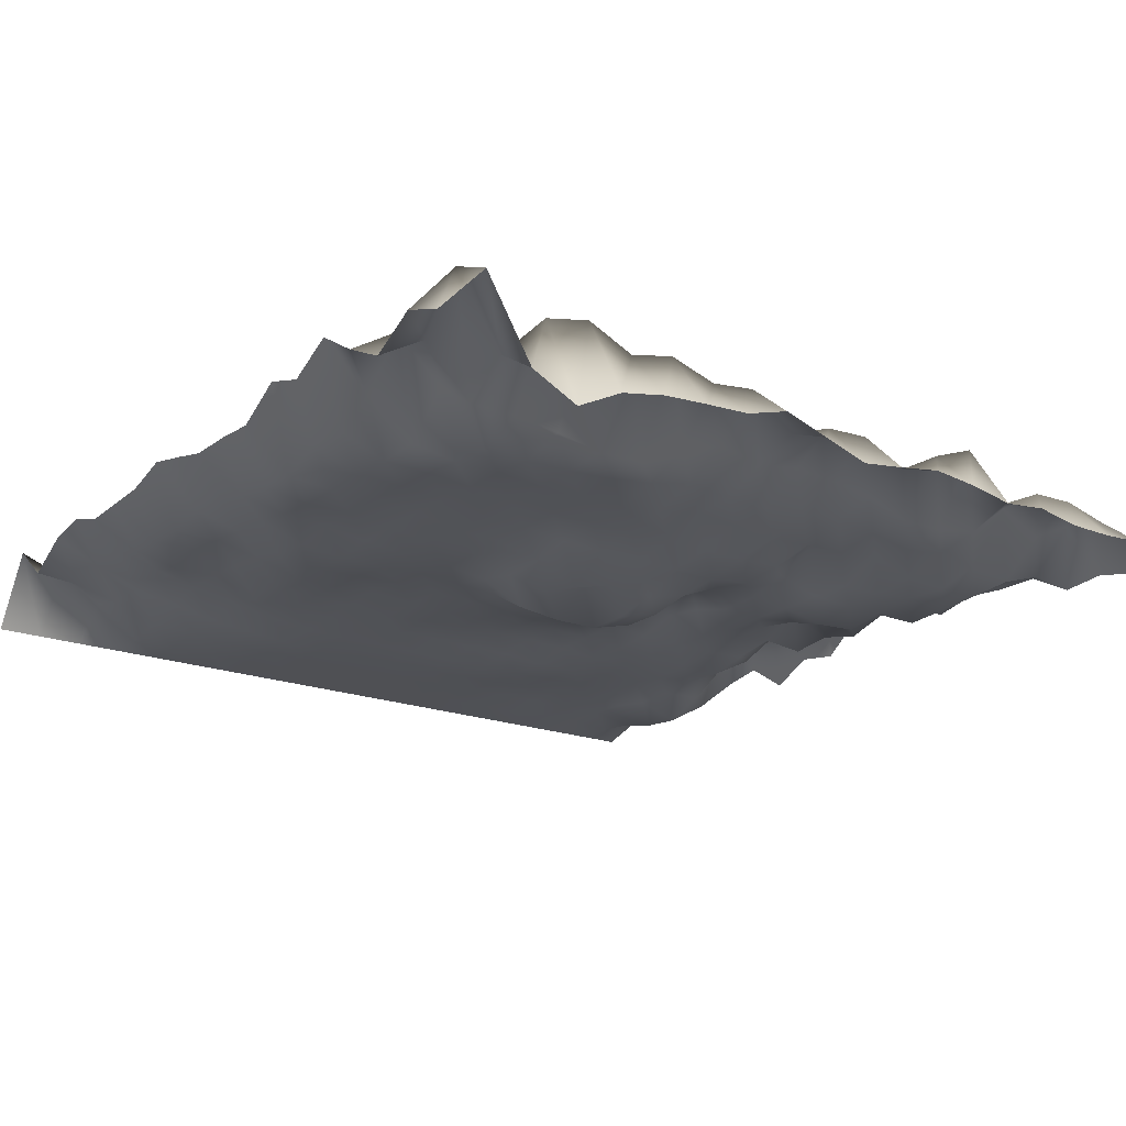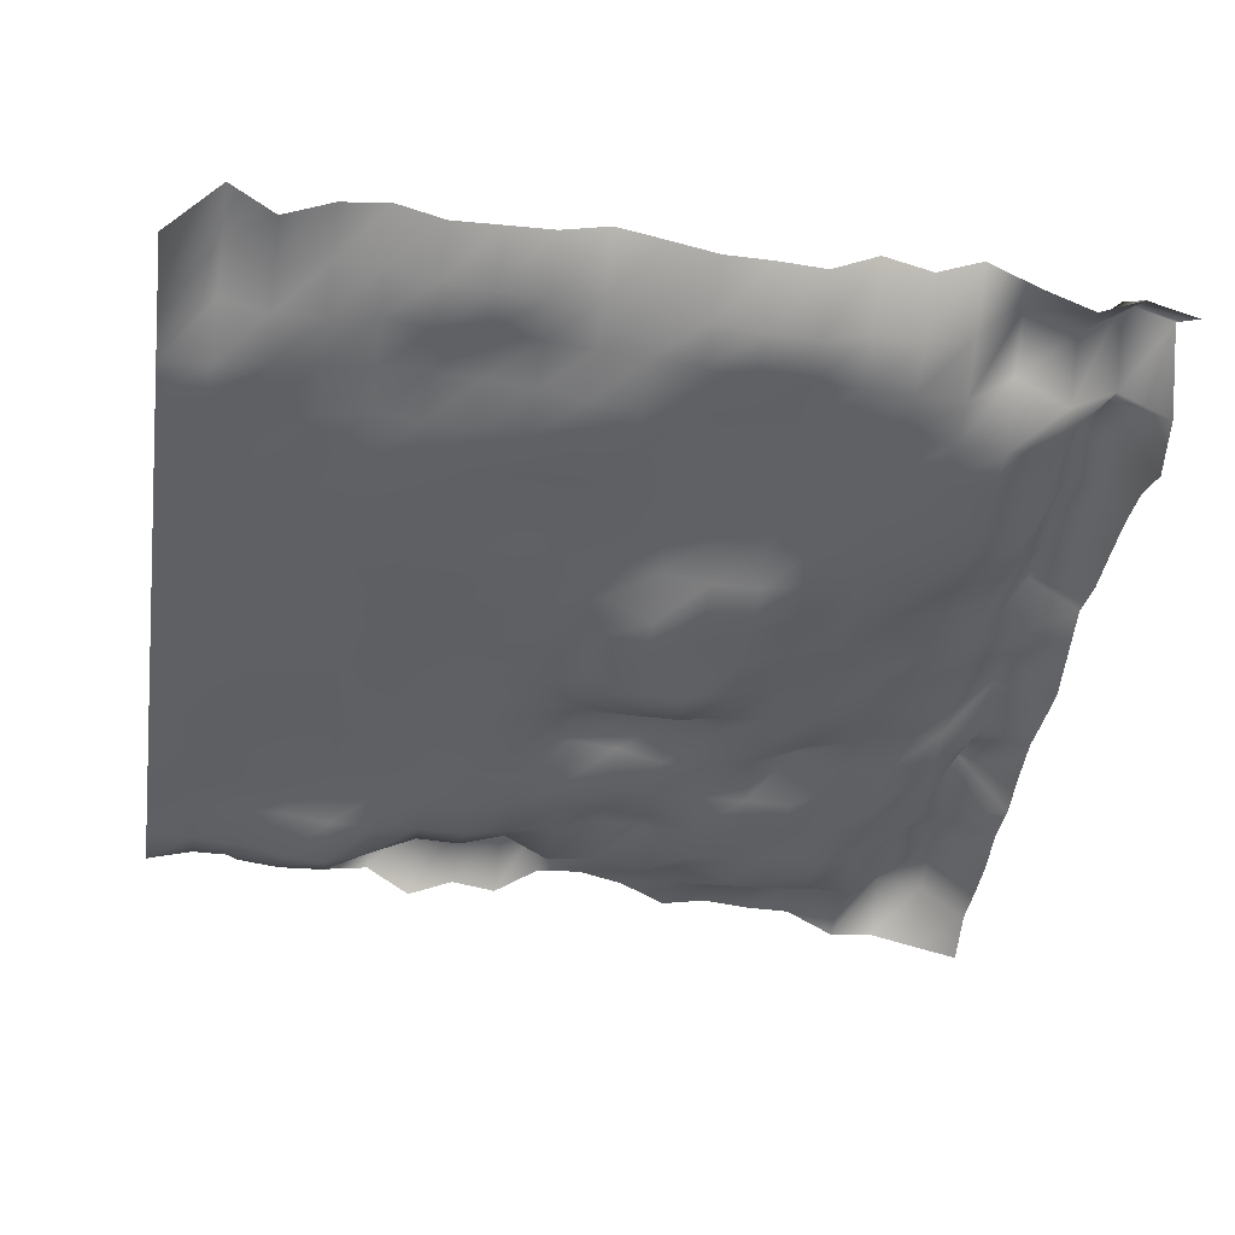
<metadata>
{"format":"obj","ext":"obj","renderer":"f3d","projection":"perspective","resolution":1024,"background":"white","views":[{"elev":-19.1,"azim":144.3,"up":"+Y"},{"elev":-43.1,"azim":81.5,"up":"+Y"}]}
</metadata>
<code>
g Terrain
v 0 48.47 0
v -28.95 79.47 0
v -57.89 30.86 0
v -86.84 16.88 0
v -115.8 31.62 0
v -144.7 37.36 0
v -173.7 39.45 0
v -202.6 41.12 0
v -231.6 49.49 0
v -260.5 40.6 0
v -289.5 31.77 0
v -318.4 35.79 0
v -347.4 40.44 0
v -376.3 37.62 0
v -405.3 32.6 0
v -434.2 35.72 0
v -463.2 30.85 0
v -492.1 30.6 0
v -521.1 32.14 0
v -550 19.01 0
v 0 58.67 28.95
v -28.95 92.05 28.95
v -57.89 49.04 28.95
v -86.84 78.01 28.95
v -115.8 84.58 28.95
v -144.7 71.76 28.95
v -173.7 78.33 28.95
v -202.6 69.38 28.95
v -231.6 73.12 28.95
v -260.5 52.61 28.95
v -289.5 63.01 28.95
v -318.4 64.27 28.95
v -347.4 50.47 28.95
v -376.3 65.75 28.95
v -405.3 76.39 28.95
v -434.2 47.82 28.95
v -463.2 60.52 28.95
v -492.1 61.26 28.95
v -521.1 54.09 28.95
v -550 25.38 28.95
v 0 43.64 57.89
v -28.95 60.64 57.89
v -57.89 31.1 57.89
v -86.84 31.38 57.89
v -115.8 28.02 57.89
v -144.7 23.37 57.89
v -173.7 24.72 57.89
v -202.6 37.89 57.89
v -231.6 47.61 57.89
v -260.5 42.85 57.89
v -289.5 47.15 57.89
v -318.4 45.73 57.89
v -347.4 41.82 57.89
v -376.3 32.71 57.89
v -405.3 32.93 57.89
v -434.2 37.58 57.89
v -463.2 59.53 57.89
v -492.1 46.58 57.89
v -521.1 59.4 57.89
v -550 32.07 57.89
v 0 58.02 86.84
v -28.95 76.06 86.84
v -57.89 51.16 86.84
v -86.84 20.88 86.84
v -115.8 20.74 86.84
v -144.7 21.67 86.84
v -173.7 23.37 86.84
v -202.6 27.24 86.84
v -231.6 33.73 86.84
v -260.5 30.4 86.84
v -289.5 30.43 86.84
v -318.4 37.15 86.84
v -347.4 35.94 86.84
v -376.3 32.83 86.84
v -405.3 28.26 86.84
v -434.2 31.45 86.84
v -463.2 28.91 86.84
v -492.1 23.95 86.84
v -521.1 33.27 86.84
v -550 29.66 86.84
v 0 75.91 115.8
v -28.95 48.21 115.8
v -57.89 27.26 115.8
v -86.84 22.99 115.8
v -115.8 23.15 115.8
v -144.7 21.18 115.8
v -173.7 20.54 115.8
v -202.6 21.98 115.8
v -231.6 25.19 115.8
v -260.5 29.63 115.8
v -289.5 28.85 115.8
v -318.4 25.99 115.8
v -347.4 27.66 115.8
v -376.3 28.74 115.8
v -405.3 32.48 115.8
v -434.2 23 115.8
v -463.2 21.23 115.8
v -492.1 21.84 115.8
v -521.1 47.94 115.8
v -550 45.65 115.8
v 0 61.22 144.7
v -28.95 37.44 144.7
v -57.89 26.05 144.7
v -86.84 25.58 144.7
v -115.8 23.68 144.7
v -144.7 20.44 144.7
v -173.7 20 144.7
v -202.6 20.01 144.7
v -231.6 20.37 144.7
v -260.5 20.46 144.7
v -289.5 20.54 144.7
v -318.4 20.7 144.7
v -347.4 21.66 144.7
v -376.3 40.75 144.7
v -405.3 20.04 144.7
v -434.2 20 144.7
v -463.2 23 144.7
v -492.1 19.79 144.7
v -521.1 43.55 144.7
v -550 45.87 144.7
v 0 70.02 173.7
v -28.95 38.32 173.7
v -57.89 27.75 173.7
v -86.84 26.7 173.7
v -115.8 24.83 173.7
v -144.7 20.33 173.7
v -173.7 19.97 173.7
v -202.6 16.98 173.7
v -231.6 16.42 173.7
v -260.5 16.14 173.7
v -289.5 16.73 173.7
v -318.4 15.72 173.7
v -347.4 18.28 173.7
v -376.3 29.2 173.7
v -405.3 20.44 173.7
v -434.2 19.64 173.7
v -463.2 20.17 173.7
v -492.1 18.51 173.7
v -521.1 42.2 173.7
v -550 48.72 173.7
v 0 53.29 202.6
v -28.95 29.09 202.6
v -57.89 26.66 202.6
v -86.84 27.63 202.6
v -115.8 25.33 202.6
v -144.7 20.18 202.6
v -173.7 20 202.6
v -202.6 12.27 202.6
v -231.6 0.5474 202.6
v -260.5 8.034 202.6
v -289.5 6.043 202.6
v -318.4 12.25 202.6
v -347.4 23.57 202.6
v -376.3 22.19 202.6
v -405.3 20.22 202.6
v -434.2 14.28 202.6
v -463.2 15.87 202.6
v -492.1 31.63 202.6
v -521.1 39.3 202.6
v -550 43.05 202.6
v 0 55.11 231.6
v -28.95 30.67 231.6
v -57.89 26.66 231.6
v -86.84 27.66 231.6
v -115.8 24.79 231.6
v -144.7 20.28 231.6
v -173.7 20.03 231.6
v -202.6 11.26 231.6
v -231.6 4.627 231.6
v -260.5 15.27 231.6
v -289.5 0.159 231.6
v -318.4 7.227 231.6
v -347.4 32.49 231.6
v -376.3 21.62 231.6
v -405.3 20.96 231.6
v -434.2 23.24 231.6
v -463.2 37.75 231.6
v -492.1 23.55 231.6
v -521.1 45.94 231.6
v -550 56.96 231.6
v 0 55.09 260.5
v -28.95 34.77 260.5
v -57.89 29.23 260.5
v -86.84 26.95 260.5
v -115.8 24.1 260.5
v -144.7 21.18 260.5
v -173.7 20.3 260.5
v -202.6 16.27 260.5
v -231.6 3.305 260.5
v -260.5 0 260.5
v -289.5 0.01735 260.5
v -318.4 7.345 260.5
v -347.4 36.61 260.5
v -376.3 28.88 260.5
v -405.3 20.24 260.5
v -434.2 27.15 260.5
v -463.2 41.6 260.5
v -492.1 30.28 260.5
v -521.1 55.17 260.5
v -550 63.66 260.5
v 0 61.75 289.5
v -28.95 44.21 289.5
v -57.89 33.95 289.5
v -86.84 23.89 289.5
v -115.8 21.53 289.5
v -144.7 20.68 289.5
v -173.7 22.39 289.5
v -202.6 21.39 289.5
v -231.6 19.38 289.5
v -260.5 13.65 289.5
v -289.5 13.52 289.5
v -318.4 16.94 289.5
v -347.4 33.37 289.5
v -376.3 32.31 289.5
v -405.3 22.26 289.5
v -434.2 25.56 289.5
v -463.2 29.99 289.5
v -492.1 26.98 289.5
v -521.1 85.23 289.5
v -550 61.33 289.5
v 0 67.92 318.4
v -28.95 42.75 318.4
v -57.89 34.83 318.4
v -86.84 25.6 318.4
v -115.8 21.87 318.4
v -144.7 22.94 318.4
v -173.7 24.36 318.4
v -202.6 22.73 318.4
v -231.6 22.22 318.4
v -260.5 21.61 318.4
v -289.5 21.55 318.4
v -318.4 22.54 318.4
v -347.4 26.33 318.4
v -376.3 25.24 318.4
v -405.3 23.07 318.4
v -434.2 23.58 318.4
v -463.2 25.08 318.4
v -492.1 43.32 318.4
v -521.1 68.38 318.4
v -550 40.69 318.4
v 0 59.29 347.4
v -28.95 38.57 347.4
v -57.89 37.75 347.4
v -86.84 31.84 347.4
v -115.8 24.29 347.4
v -144.7 23.72 347.4
v -173.7 26.44 347.4
v -202.6 22.22 347.4
v -231.6 22.53 347.4
v -260.5 23 347.4
v -289.5 24.92 347.4
v -318.4 26.43 347.4
v -347.4 26.15 347.4
v -376.3 23 347.4
v -405.3 23 347.4
v -434.2 20.23 347.4
v -463.2 19.01 347.4
v -492.1 33.24 347.4
v -521.1 66.21 347.4
v -550 45.21 347.4
v 0 58.05 376.3
v -28.95 39.16 376.3
v -57.89 40.09 376.3
v -86.84 34.32 376.3
v -115.8 26.34 376.3
v -144.7 24.34 376.3
v -173.7 24.71 376.3
v -202.6 22.48 376.3
v -231.6 23.68 376.3
v -260.5 24.82 376.3
v -289.5 26.1 376.3
v -318.4 26.44 376.3
v -347.4 24.95 376.3
v -376.3 22.61 376.3
v -405.3 21.84 376.3
v -434.2 18.2 376.3
v -463.2 20.25 376.3
v -492.1 34.13 376.3
v -521.1 73.19 376.3
v -550 31.66 376.3
v 0 56.66 405.3
v -28.95 41.59 405.3
v -57.89 35.26 405.3
v -86.84 35.64 405.3
v -115.8 27.19 405.3
v -144.7 24.96 405.3
v -173.7 23.18 405.3
v -202.6 22.84 405.3
v -231.6 23.24 405.3
v -260.5 23.48 405.3
v -289.5 23.27 405.3
v -318.4 22.74 405.3
v -347.4 21.17 405.3
v -376.3 20.98 405.3
v -405.3 22.03 405.3
v -434.2 21.51 405.3
v -463.2 18.2 405.3
v -492.1 19.2 405.3
v -521.1 69.45 405.3
v -550 50.78 405.3
v 0 65.63 434.2
v -28.95 51.12 434.2
v -57.89 42.62 434.2
v -86.84 35.65 434.2
v -115.8 30.14 434.2
v -144.7 25.67 434.2
v -173.7 21.88 434.2
v -202.6 21.18 434.2
v -231.6 21.09 434.2
v -260.5 20.8 434.2
v -289.5 20.26 434.2
v -318.4 20.01 434.2
v -347.4 20.11 434.2
v -376.3 21.17 434.2
v -405.3 22.6 434.2
v -434.2 22.81 434.2
v -463.2 17.46 434.2
v -492.1 7.95 434.2
v -521.1 23.95 434.2
v -550 46.09 434.2
v 0 60.89 463.2
v -28.95 47.38 463.2
v -57.89 36.27 463.2
v -86.84 30.97 463.2
v -115.8 25.18 463.2
v -144.7 22.24 463.2
v -173.7 20 463.2
v -202.6 20 463.2
v -231.6 20 463.2
v -260.5 20 463.2
v -289.5 20 463.2
v -318.4 20 463.2
v -347.4 20.88 463.2
v -376.3 23.19 463.2
v -405.3 23.27 463.2
v -434.2 22.74 463.2
v -463.2 21.73 463.2
v -492.1 10.33 463.2
v -521.1 22.48 463.2
v -550 60.22 463.2
v 0 44.38 492.1
v -28.95 41.75 492.1
v -57.89 34.92 492.1
v -86.84 24.6 492.1
v -115.8 24.1 492.1
v -144.7 20 492.1
v -173.7 20.03 492.1
v -202.6 20 492.1
v -231.6 20 492.1
v -260.5 20 492.1
v -289.5 20 492.1
v -318.4 20 492.1
v -347.4 20.8 492.1
v -376.3 22.1 492.1
v -405.3 22.28 492.1
v -434.2 22.29 492.1
v -463.2 23 492.1
v -492.1 16.8 492.1
v -521.1 29.02 492.1
v -550 47.55 492.1
v 0 66.78 521.1
v -28.95 55.82 521.1
v -57.89 41.77 521.1
v -86.84 21.27 521.1
v -115.8 20 521.1
v -144.7 20 521.1
v -173.7 20.22 521.1
v -202.6 20 521.1
v -231.6 20 521.1
v -260.5 20 521.1
v -289.5 20 521.1
v -318.4 20 521.1
v -347.4 20.06 521.1
v -376.3 20.5 521.1
v -405.3 20.56 521.1
v -434.2 21.12 521.1
v -463.2 22.3 521.1
v -492.1 19.44 521.1
v -521.1 28.92 521.1
v -550 60.24 521.1
v 0 20 550
v -28.95 20 550
v -57.89 20 550
v -86.84 20 550
v -115.8 20 550
v -144.7 20 550
v -173.7 20 550
v -202.6 20 550
v -231.6 20 550
v -260.5 20 550
v -289.5 20 550
v -318.4 20 550
v -347.4 20 550
v -376.3 20 550
v -405.3 20 550
v -434.2 20 550
v -463.2 20 550
v -492.1 20 550
v -521.1 20 550
v -550 49.11 550
f 22 21 1
f 22 1 2
f 23 22 2
f 23 2 3
f 24 23 3
f 24 3 4
f 25 24 4
f 25 4 5
f 26 25 5
f 26 5 6
f 27 26 6
f 27 6 7
f 28 27 7
f 28 7 8
f 29 28 8
f 29 8 9
f 30 29 9
f 30 9 10
f 31 30 10
f 31 10 11
f 32 31 11
f 32 11 12
f 33 32 12
f 33 12 13
f 34 33 13
f 34 13 14
f 35 34 14
f 35 14 15
f 36 35 15
f 36 15 16
f 37 36 16
f 37 16 17
f 38 37 17
f 38 17 18
f 39 38 18
f 39 18 19
f 40 39 19
f 40 19 20
f 42 41 21
f 42 21 22
f 43 42 22
f 43 22 23
f 44 43 23
f 44 23 24
f 45 44 24
f 45 24 25
f 46 45 25
f 46 25 26
f 47 46 26
f 47 26 27
f 48 47 27
f 48 27 28
f 49 48 28
f 49 28 29
f 50 49 29
f 50 29 30
f 51 50 30
f 51 30 31
f 52 51 31
f 52 31 32
f 53 52 32
f 53 32 33
f 54 53 33
f 54 33 34
f 55 54 34
f 55 34 35
f 56 55 35
f 56 35 36
f 57 56 36
f 57 36 37
f 58 57 37
f 58 37 38
f 59 58 38
f 59 38 39
f 60 59 39
f 60 39 40
f 62 61 41
f 62 41 42
f 63 62 42
f 63 42 43
f 64 63 43
f 64 43 44
f 65 64 44
f 65 44 45
f 66 65 45
f 66 45 46
f 67 66 46
f 67 46 47
f 68 67 47
f 68 47 48
f 69 68 48
f 69 48 49
f 70 69 49
f 70 49 50
f 71 70 50
f 71 50 51
f 72 71 51
f 72 51 52
f 73 72 52
f 73 52 53
f 74 73 53
f 74 53 54
f 75 74 54
f 75 54 55
f 76 75 55
f 76 55 56
f 77 76 56
f 77 56 57
f 78 77 57
f 78 57 58
f 79 78 58
f 79 58 59
f 80 79 59
f 80 59 60
f 82 81 61
f 82 61 62
f 83 82 62
f 83 62 63
f 84 83 63
f 84 63 64
f 85 84 64
f 85 64 65
f 86 85 65
f 86 65 66
f 87 86 66
f 87 66 67
f 88 87 67
f 88 67 68
f 89 88 68
f 89 68 69
f 90 89 69
f 90 69 70
f 91 90 70
f 91 70 71
f 92 91 71
f 92 71 72
f 93 92 72
f 93 72 73
f 94 93 73
f 94 73 74
f 95 94 74
f 95 74 75
f 96 95 75
f 96 75 76
f 97 96 76
f 97 76 77
f 98 97 77
f 98 77 78
f 99 98 78
f 99 78 79
f 100 99 79
f 100 79 80
f 102 101 81
f 102 81 82
f 103 102 82
f 103 82 83
f 104 103 83
f 104 83 84
f 105 104 84
f 105 84 85
f 106 105 85
f 106 85 86
f 107 106 86
f 107 86 87
f 108 107 87
f 108 87 88
f 109 108 88
f 109 88 89
f 110 109 89
f 110 89 90
f 111 110 90
f 111 90 91
f 112 111 91
f 112 91 92
f 113 112 92
f 113 92 93
f 114 113 93
f 114 93 94
f 115 114 94
f 115 94 95
f 116 115 95
f 116 95 96
f 117 116 96
f 117 96 97
f 118 117 97
f 118 97 98
f 119 118 98
f 119 98 99
f 120 119 99
f 120 99 100
f 122 121 101
f 122 101 102
f 123 122 102
f 123 102 103
f 124 123 103
f 124 103 104
f 125 124 104
f 125 104 105
f 126 125 105
f 126 105 106
f 127 126 106
f 127 106 107
f 128 127 107
f 128 107 108
f 129 128 108
f 129 108 109
f 130 129 109
f 130 109 110
f 131 130 110
f 131 110 111
f 132 131 111
f 132 111 112
f 133 132 112
f 133 112 113
f 134 133 113
f 134 113 114
f 135 134 114
f 135 114 115
f 136 135 115
f 136 115 116
f 137 136 116
f 137 116 117
f 138 137 117
f 138 117 118
f 139 138 118
f 139 118 119
f 140 139 119
f 140 119 120
f 142 141 121
f 142 121 122
f 143 142 122
f 143 122 123
f 144 143 123
f 144 123 124
f 145 144 124
f 145 124 125
f 146 145 125
f 146 125 126
f 147 146 126
f 147 126 127
f 148 147 127
f 148 127 128
f 149 148 128
f 149 128 129
f 150 149 129
f 150 129 130
f 151 150 130
f 151 130 131
f 152 151 131
f 152 131 132
f 153 152 132
f 153 132 133
f 154 153 133
f 154 133 134
f 155 154 134
f 155 134 135
f 156 155 135
f 156 135 136
f 157 156 136
f 157 136 137
f 158 157 137
f 158 137 138
f 159 158 138
f 159 138 139
f 160 159 139
f 160 139 140
f 162 161 141
f 162 141 142
f 163 162 142
f 163 142 143
f 164 163 143
f 164 143 144
f 165 164 144
f 165 144 145
f 166 165 145
f 166 145 146
f 167 166 146
f 167 146 147
f 168 167 147
f 168 147 148
f 169 168 148
f 169 148 149
f 170 169 149
f 170 149 150
f 171 170 150
f 171 150 151
f 172 171 151
f 172 151 152
f 173 172 152
f 173 152 153
f 174 173 153
f 174 153 154
f 175 174 154
f 175 154 155
f 176 175 155
f 176 155 156
f 177 176 156
f 177 156 157
f 178 177 157
f 178 157 158
f 179 178 158
f 179 158 159
f 180 179 159
f 180 159 160
f 182 181 161
f 182 161 162
f 183 182 162
f 183 162 163
f 184 183 163
f 184 163 164
f 185 184 164
f 185 164 165
f 186 185 165
f 186 165 166
f 187 186 166
f 187 166 167
f 188 187 167
f 188 167 168
f 189 188 168
f 189 168 169
f 190 189 169
f 190 169 170
f 191 190 170
f 191 170 171
f 192 191 171
f 192 171 172
f 193 192 172
f 193 172 173
f 194 193 173
f 194 173 174
f 195 194 174
f 195 174 175
f 196 195 175
f 196 175 176
f 197 196 176
f 197 176 177
f 198 197 177
f 198 177 178
f 199 198 178
f 199 178 179
f 200 199 179
f 200 179 180
f 202 201 181
f 202 181 182
f 203 202 182
f 203 182 183
f 204 203 183
f 204 183 184
f 205 204 184
f 205 184 185
f 206 205 185
f 206 185 186
f 207 206 186
f 207 186 187
f 208 207 187
f 208 187 188
f 209 208 188
f 209 188 189
f 210 209 189
f 210 189 190
f 211 210 190
f 211 190 191
f 212 211 191
f 212 191 192
f 213 212 192
f 213 192 193
f 214 213 193
f 214 193 194
f 215 214 194
f 215 194 195
f 216 215 195
f 216 195 196
f 217 216 196
f 217 196 197
f 218 217 197
f 218 197 198
f 219 218 198
f 219 198 199
f 220 219 199
f 220 199 200
f 222 221 201
f 222 201 202
f 223 222 202
f 223 202 203
f 224 223 203
f 224 203 204
f 225 224 204
f 225 204 205
f 226 225 205
f 226 205 206
f 227 226 206
f 227 206 207
f 228 227 207
f 228 207 208
f 229 228 208
f 229 208 209
f 230 229 209
f 230 209 210
f 231 230 210
f 231 210 211
f 232 231 211
f 232 211 212
f 233 232 212
f 233 212 213
f 234 233 213
f 234 213 214
f 235 234 214
f 235 214 215
f 236 235 215
f 236 215 216
f 237 236 216
f 237 216 217
f 238 237 217
f 238 217 218
f 239 238 218
f 239 218 219
f 240 239 219
f 240 219 220
f 242 241 221
f 242 221 222
f 243 242 222
f 243 222 223
f 244 243 223
f 244 223 224
f 245 244 224
f 245 224 225
f 246 245 225
f 246 225 226
f 247 246 226
f 247 226 227
f 248 247 227
f 248 227 228
f 249 248 228
f 249 228 229
f 250 249 229
f 250 229 230
f 251 250 230
f 251 230 231
f 252 251 231
f 252 231 232
f 253 252 232
f 253 232 233
f 254 253 233
f 254 233 234
f 255 254 234
f 255 234 235
f 256 255 235
f 256 235 236
f 257 256 236
f 257 236 237
f 258 257 237
f 258 237 238
f 259 258 238
f 259 238 239
f 260 259 239
f 260 239 240
f 262 261 241
f 262 241 242
f 263 262 242
f 263 242 243
f 264 263 243
f 264 243 244
f 265 264 244
f 265 244 245
f 266 265 245
f 266 245 246
f 267 266 246
f 267 246 247
f 268 267 247
f 268 247 248
f 269 268 248
f 269 248 249
f 270 269 249
f 270 249 250
f 271 270 250
f 271 250 251
f 272 271 251
f 272 251 252
f 273 272 252
f 273 252 253
f 274 273 253
f 274 253 254
f 275 274 254
f 275 254 255
f 276 275 255
f 276 255 256
f 277 276 256
f 277 256 257
f 278 277 257
f 278 257 258
f 279 278 258
f 279 258 259
f 280 279 259
f 280 259 260
f 282 281 261
f 282 261 262
f 283 282 262
f 283 262 263
f 284 283 263
f 284 263 264
f 285 284 264
f 285 264 265
f 286 285 265
f 286 265 266
f 287 286 266
f 287 266 267
f 288 287 267
f 288 267 268
f 289 288 268
f 289 268 269
f 290 289 269
f 290 269 270
f 291 290 270
f 291 270 271
f 292 291 271
f 292 271 272
f 293 292 272
f 293 272 273
f 294 293 273
f 294 273 274
f 295 294 274
f 295 274 275
f 296 295 275
f 296 275 276
f 297 296 276
f 297 276 277
f 298 297 277
f 298 277 278
f 299 298 278
f 299 278 279
f 300 299 279
f 300 279 280
f 302 301 281
f 302 281 282
f 303 302 282
f 303 282 283
f 304 303 283
f 304 283 284
f 305 304 284
f 305 284 285
f 306 305 285
f 306 285 286
f 307 306 286
f 307 286 287
f 308 307 287
f 308 287 288
f 309 308 288
f 309 288 289
f 310 309 289
f 310 289 290
f 311 310 290
f 311 290 291
f 312 311 291
f 312 291 292
f 313 312 292
f 313 292 293
f 314 313 293
f 314 293 294
f 315 314 294
f 315 294 295
f 316 315 295
f 316 295 296
f 317 316 296
f 317 296 297
f 318 317 297
f 318 297 298
f 319 318 298
f 319 298 299
f 320 319 299
f 320 299 300
f 322 321 301
f 322 301 302
f 323 322 302
f 323 302 303
f 324 323 303
f 324 303 304
f 325 324 304
f 325 304 305
f 326 325 305
f 326 305 306
f 327 326 306
f 327 306 307
f 328 327 307
f 328 307 308
f 329 328 308
f 329 308 309
f 330 329 309
f 330 309 310
f 331 330 310
f 331 310 311
f 332 331 311
f 332 311 312
f 333 332 312
f 333 312 313
f 334 333 313
f 334 313 314
f 335 334 314
f 335 314 315
f 336 335 315
f 336 315 316
f 337 336 316
f 337 316 317
f 338 337 317
f 338 317 318
f 339 338 318
f 339 318 319
f 340 339 319
f 340 319 320
f 342 341 321
f 342 321 322
f 343 342 322
f 343 322 323
f 344 343 323
f 344 323 324
f 345 344 324
f 345 324 325
f 346 345 325
f 346 325 326
f 347 346 326
f 347 326 327
f 348 347 327
f 348 327 328
f 349 348 328
f 349 328 329
f 350 349 329
f 350 329 330
f 351 350 330
f 351 330 331
f 352 351 331
f 352 331 332
f 353 352 332
f 353 332 333
f 354 353 333
f 354 333 334
f 355 354 334
f 355 334 335
f 356 355 335
f 356 335 336
f 357 356 336
f 357 336 337
f 358 357 337
f 358 337 338
f 359 358 338
f 359 338 339
f 360 359 339
f 360 339 340
f 362 361 341
f 362 341 342
f 363 362 342
f 363 342 343
f 364 363 343
f 364 343 344
f 365 364 344
f 365 344 345
f 366 365 345
f 366 345 346
f 367 366 346
f 367 346 347
f 368 367 347
f 368 347 348
f 369 368 348
f 369 348 349
f 370 369 349
f 370 349 350
f 371 370 350
f 371 350 351
f 372 371 351
f 372 351 352
f 373 372 352
f 373 352 353
f 374 373 353
f 374 353 354
f 375 374 354
f 375 354 355
f 376 375 355
f 376 355 356
f 377 376 356
f 377 356 357
f 378 377 357
f 378 357 358
f 379 378 358
f 379 358 359
f 380 379 359
f 380 359 360
f 382 381 361
f 382 361 362
f 383 382 362
f 383 362 363
f 384 383 363
f 384 363 364
f 385 384 364
f 385 364 365
f 386 385 365
f 386 365 366
f 387 386 366
f 387 366 367
f 388 387 367
f 388 367 368
f 389 388 368
f 389 368 369
f 390 389 369
f 390 369 370
f 391 390 370
f 391 370 371
f 392 391 371
f 392 371 372
f 393 392 372
f 393 372 373
f 394 393 373
f 394 373 374
f 395 394 374
f 395 374 375
f 396 395 375
f 396 375 376
f 397 396 376
f 397 376 377
f 398 397 377
f 398 377 378
f 399 398 378
f 399 378 379
f 400 399 379
f 400 379 380

</code>
